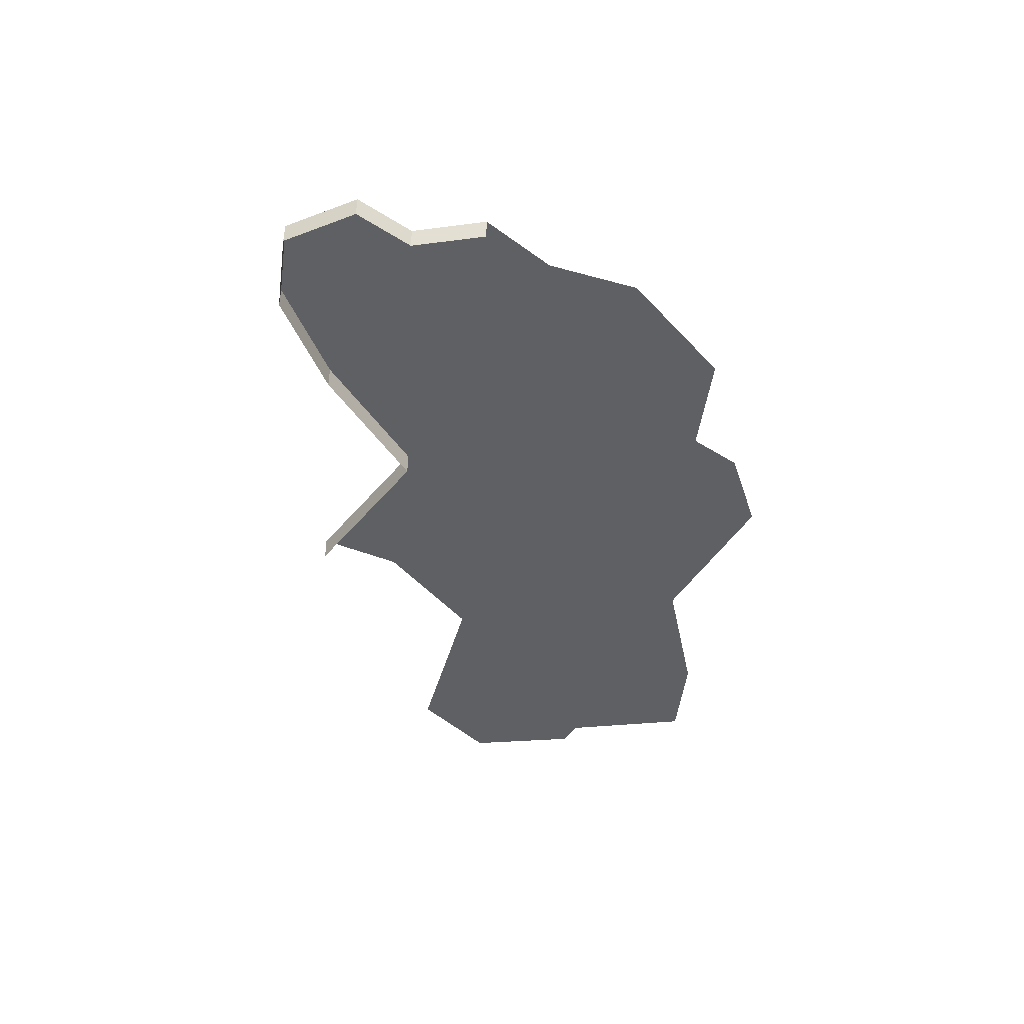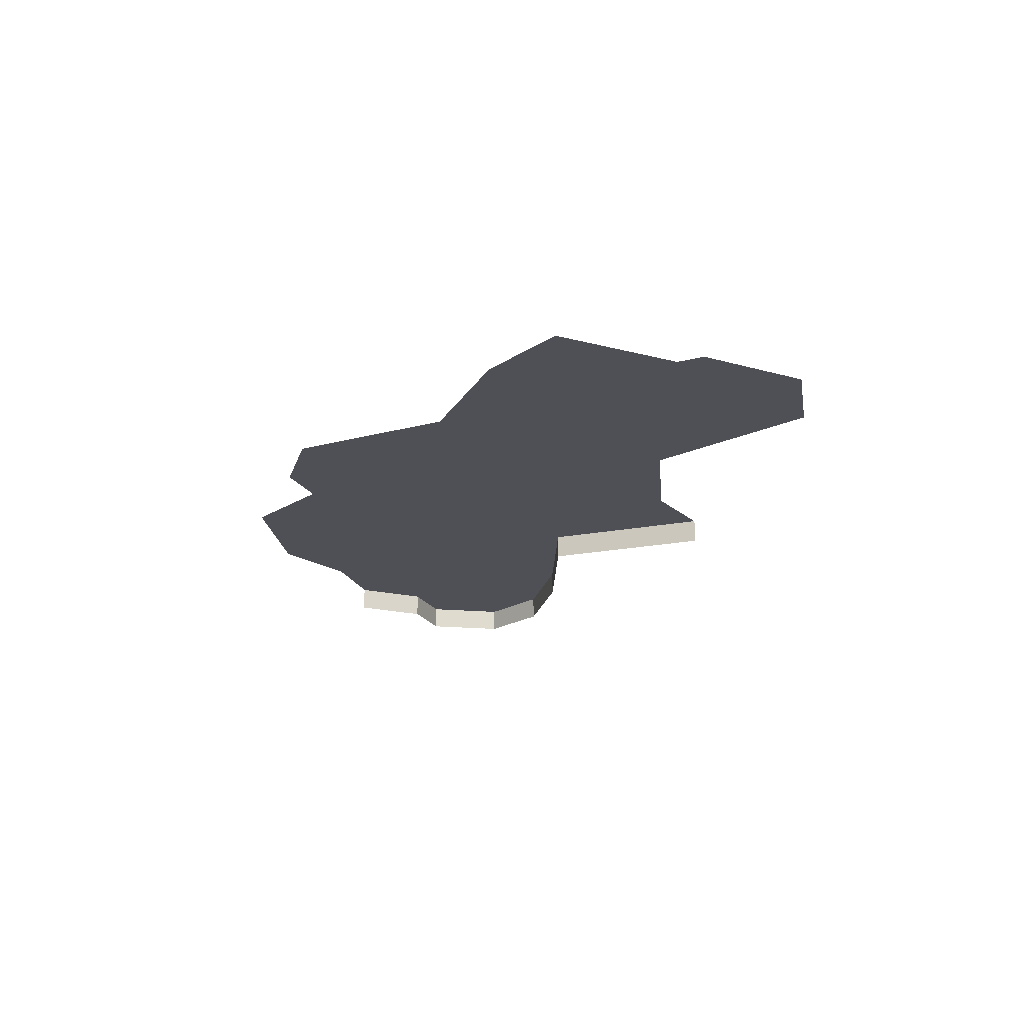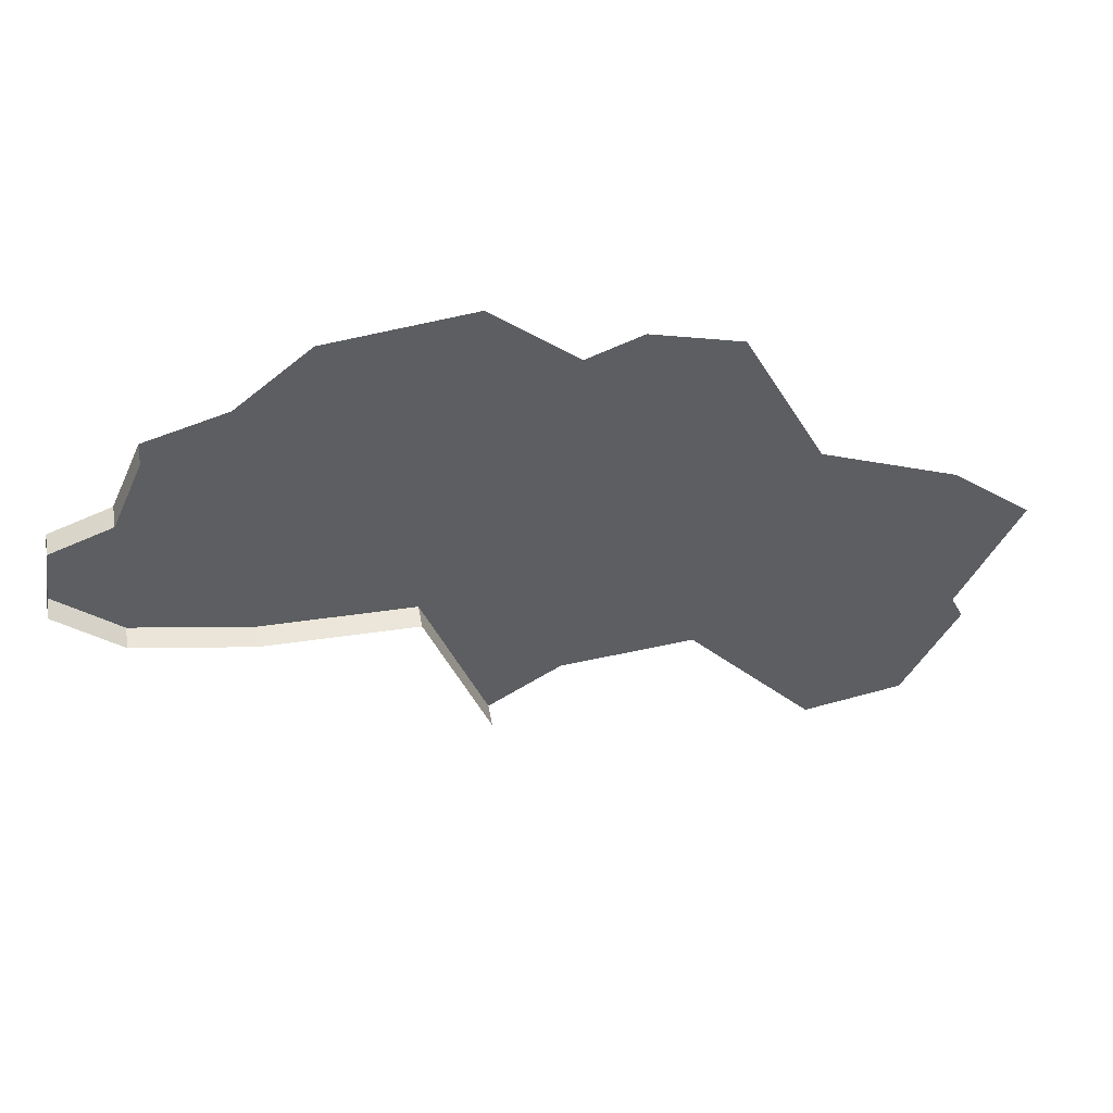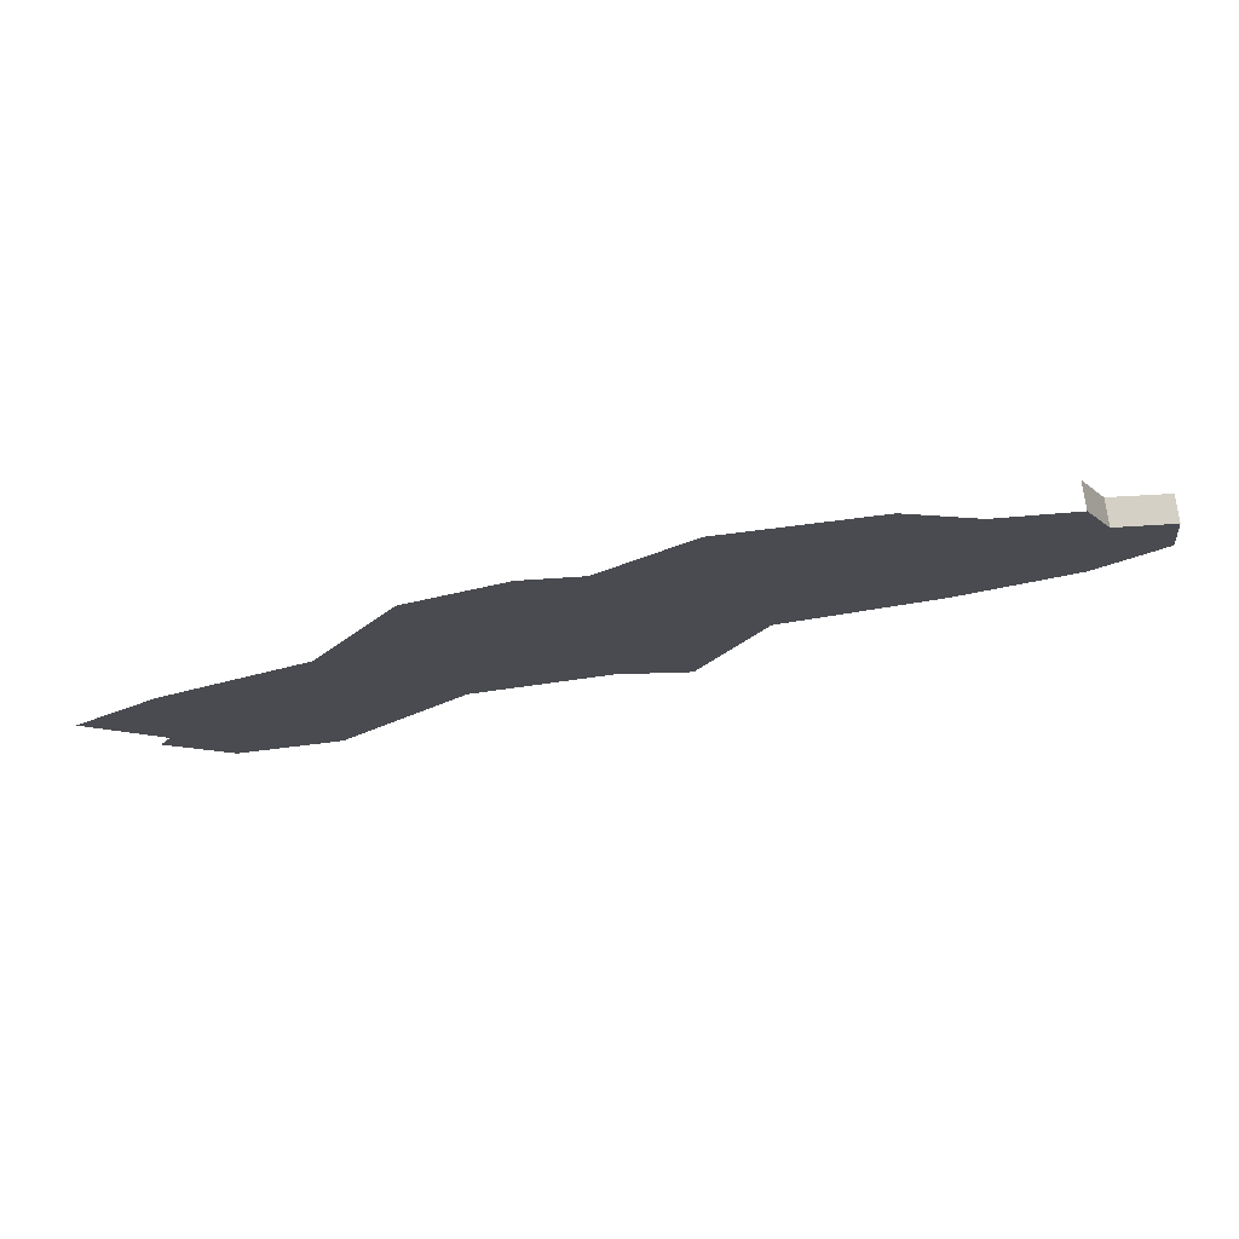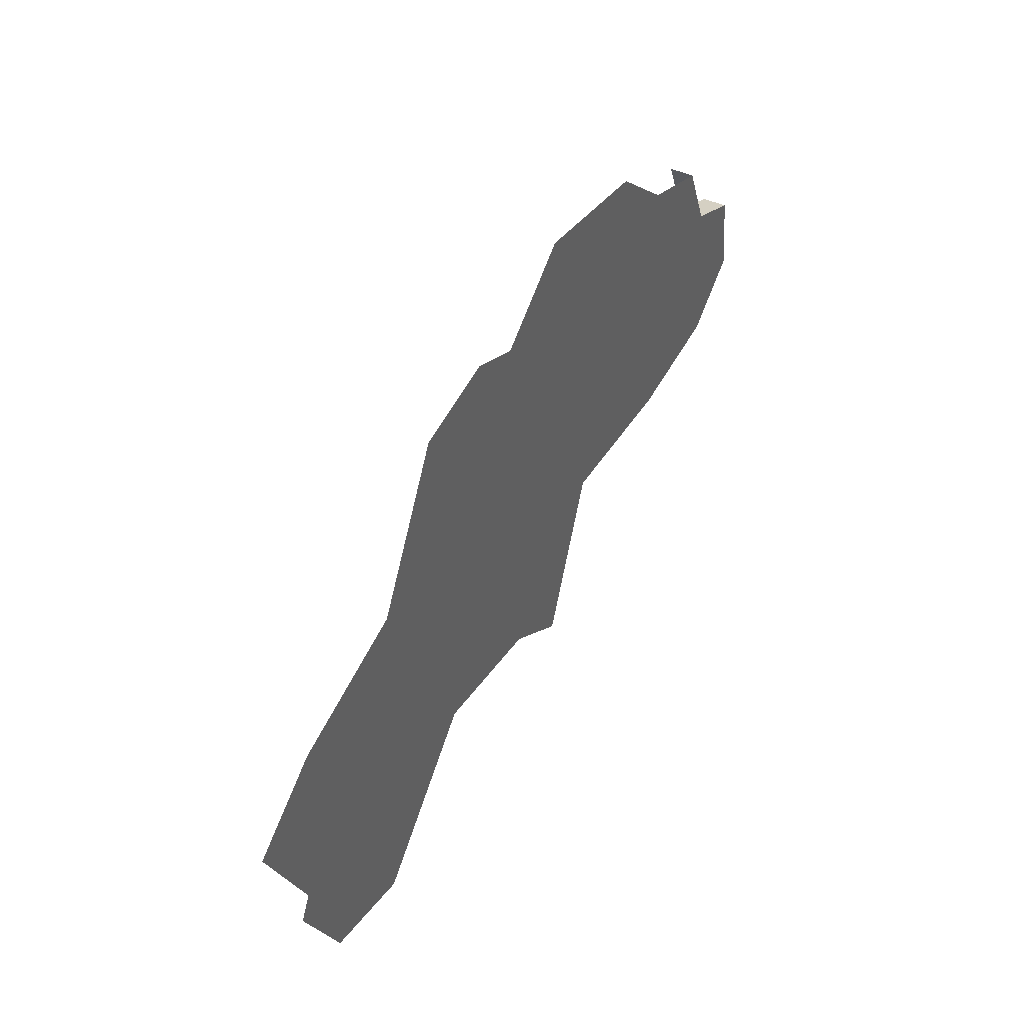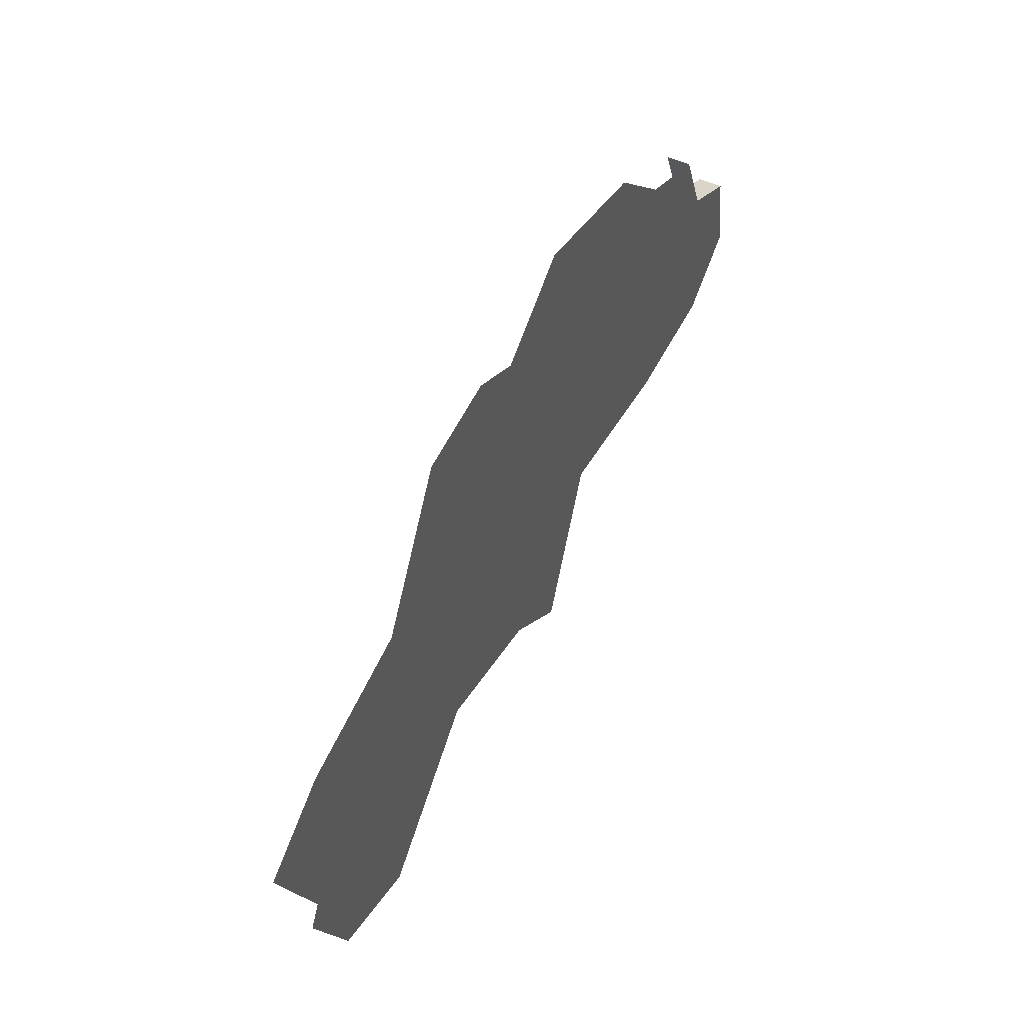
<metadata>
{"format":"obj","ext":"obj","renderer":"f3d","projection":"perspective","resolution":1024,"background":"white","views":[{"elev":-44.7,"azim":-57.6,"up":"+Y"},{"elev":-19.3,"azim":89.4,"up":"+Y"},{"elev":47.6,"azim":-10.1,"up":"+Z"},{"elev":78.0,"azim":171.2,"up":"+Z"},{"elev":43.5,"azim":119.8,"up":"+Z"},{"elev":47.8,"azim":118.8,"up":"+Z"}]}
</metadata>
<code>
o province_182
v 46.69 0.04552 1.799
v 47.43 0.04552 1.868
v 48.14 0.04552 1.091
v 48.69 0.04552 1.195
v 46.33 0.04552 4.464
v 45.52 0.04552 4.368
v 45.1 0.04552 4.021
v 46.8 0.04552 4.075
v 47.11 0.04552 4.195
v 47.61 0.04552 4.065
v 48.06 0.04552 3.215
v 48.82 0.04552 2.926
v 49.26 0.04552 2.576
v 48.93 0.04552 1.906
v 49 0.04552 1.766
v 46.28 0.04552 1.535
v 44.65 0.04552 3.881
v 44.47 0.04552 3.483
v 44.12 0.04552 3.349
v 44.06 0.04552 2.891
v 44.41 0.04552 2.588
v 45.07 0.04552 2.461
v 45.93 0.04552 2.449
v 44.65 -0.09448 3.881
v 44.47 -0.09448 3.483
v 44.12 -0.09448 3.349
v 44.06 -0.09448 2.891
v 44.41 -0.09448 2.588
v 45.07 -0.09448 2.461
v 45.93 -0.09448 2.449
v 46.28 -0.09448 1.535
f 27 19 20
f 31 23 16
f 26 18 19
f 28 20 21
f 29 21 22
f 2 23 11
f 30 22 23
f 25 17 18
f 27 26 19
f 31 30 23
f 26 25 18
f 28 27 20
f 29 28 21
f 7 6 23
f 6 5 8
f 8 9 10
f 6 8 23
f 18 17 7
f 20 19 18
f 22 21 18
f 21 20 18
f 1 16 23
f 23 22 7
f 7 22 18
f 8 10 11
f 11 12 2
f 12 13 14
f 8 11 23
f 2 1 23
f 4 3 14
f 3 2 14
f 14 15 4
f 12 14 2
f 30 29 22
f 25 24 17

</code>
